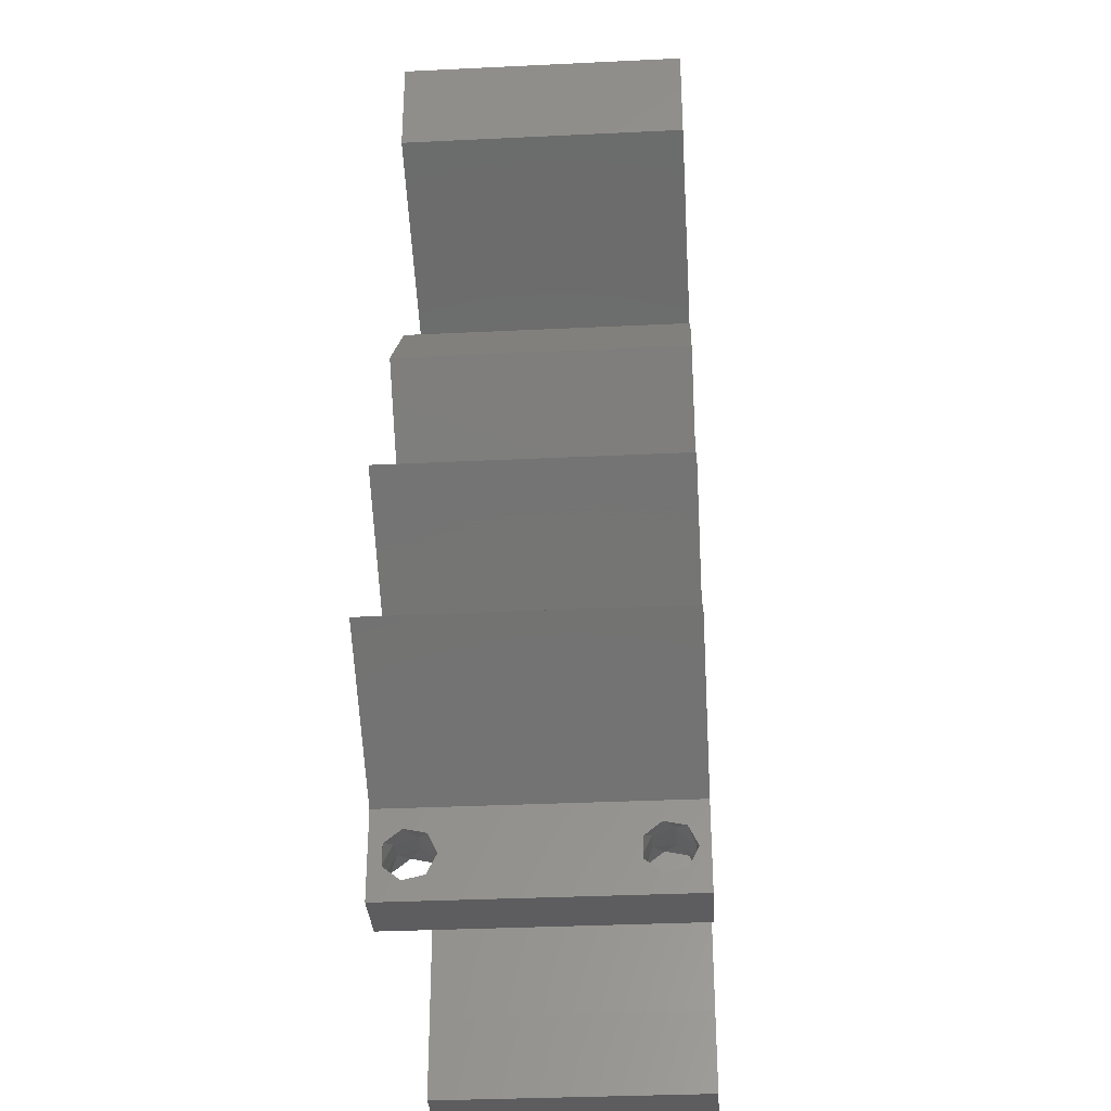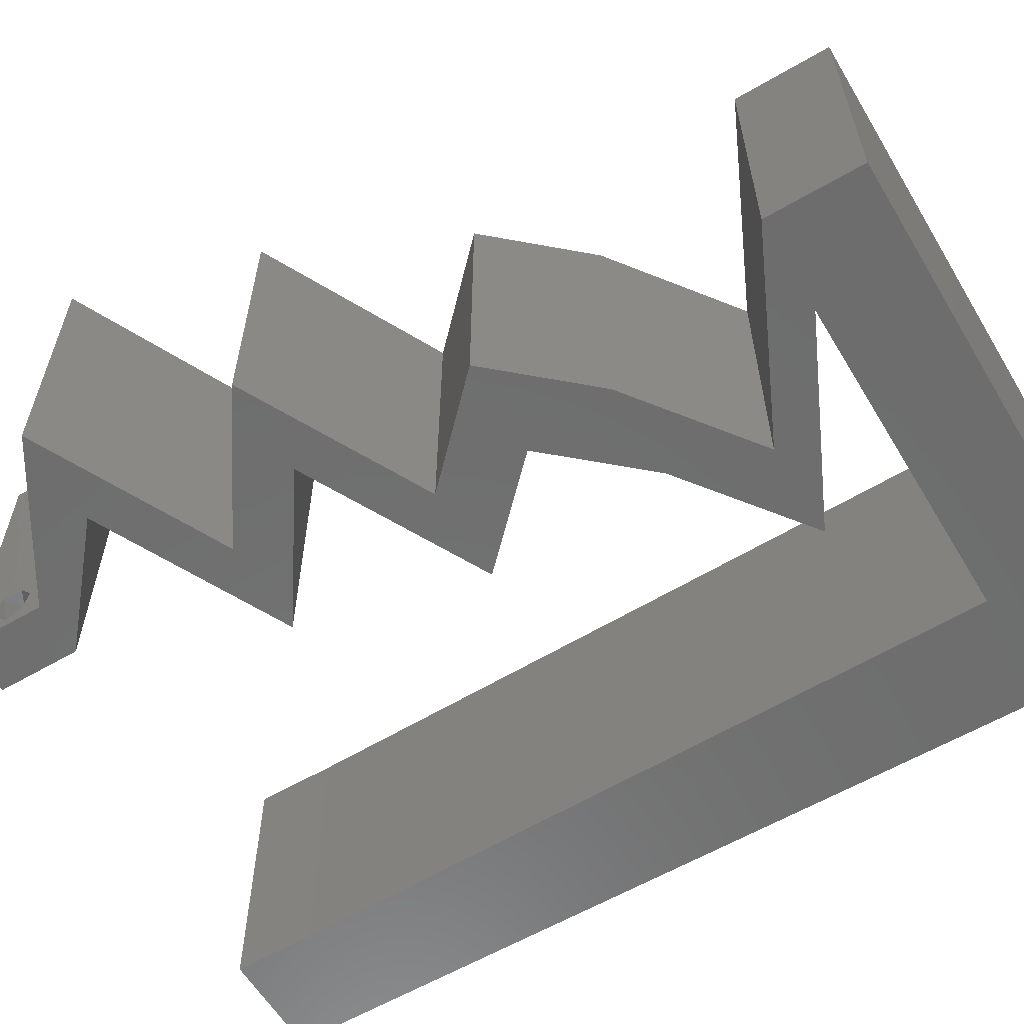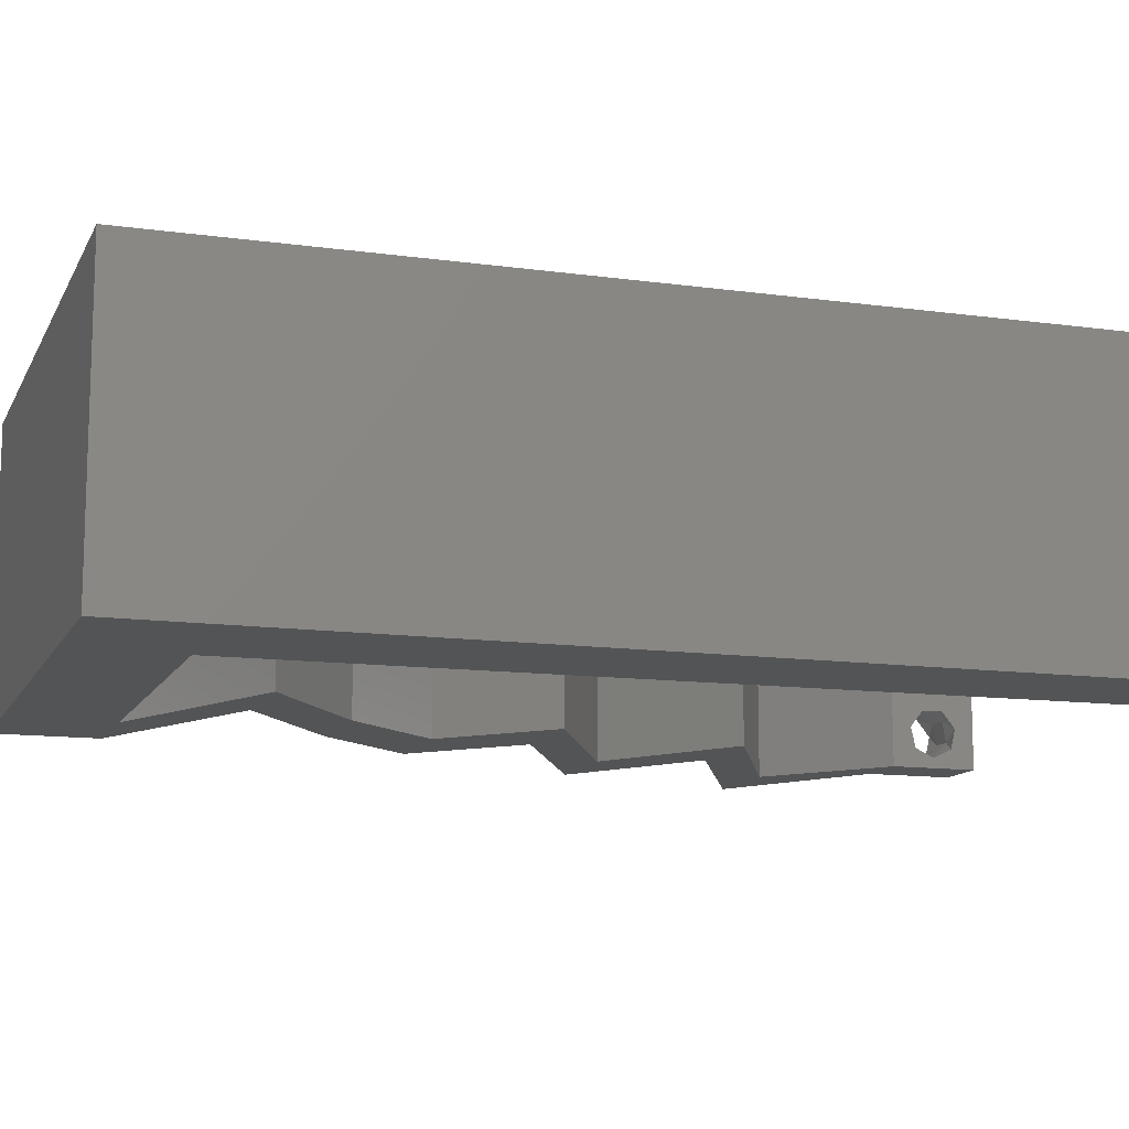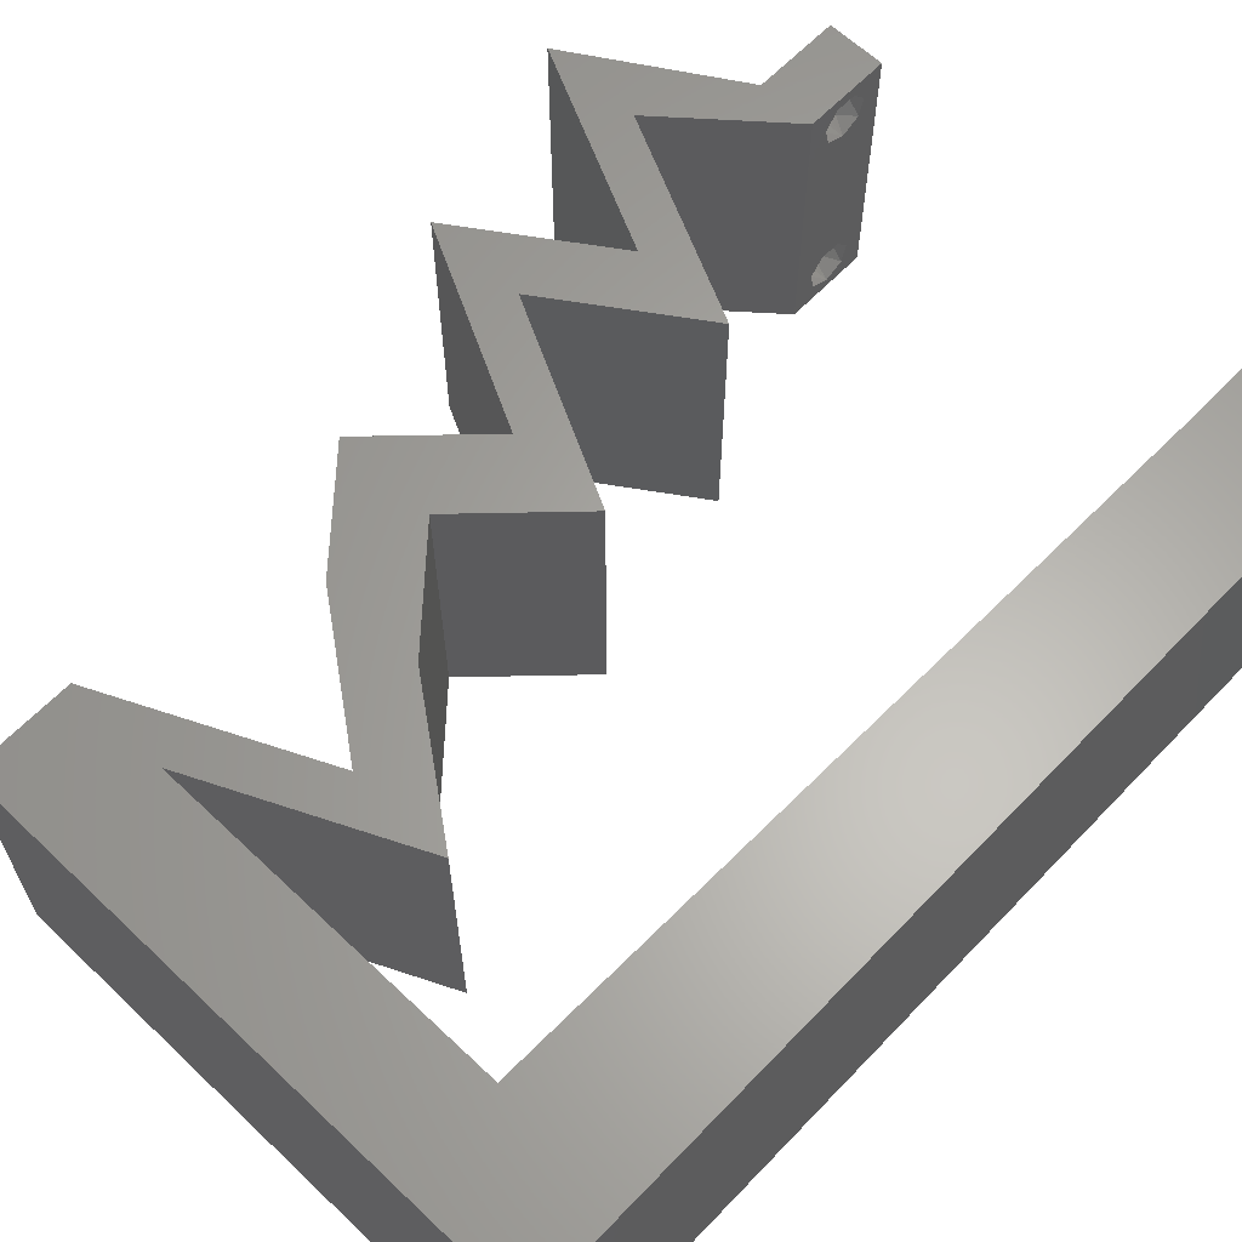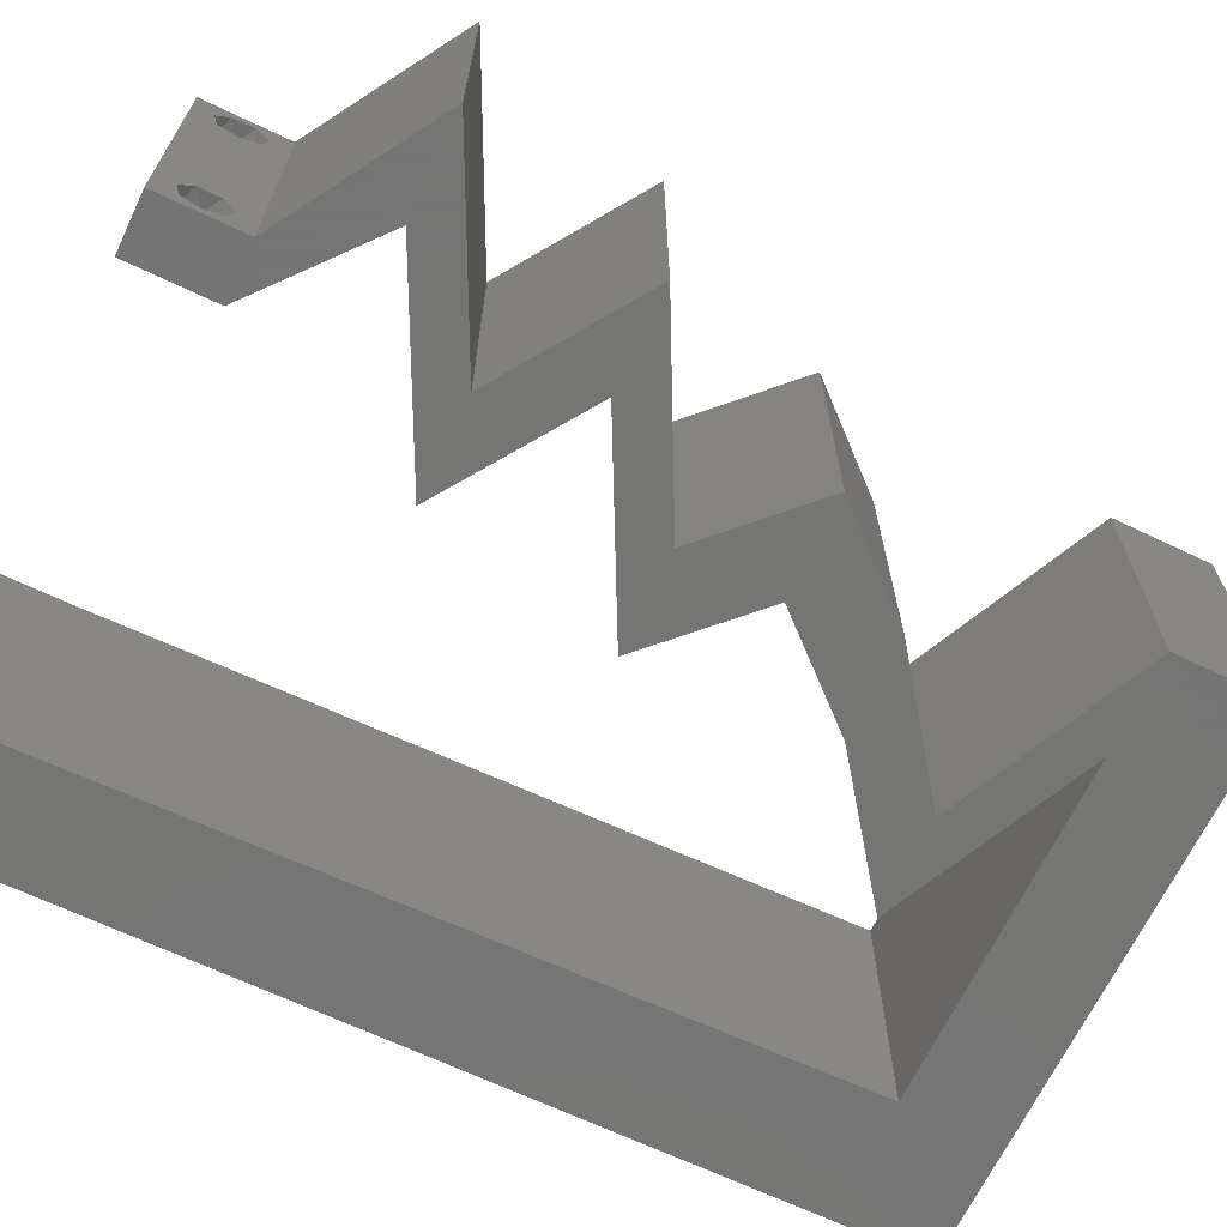
<metadata>
{"format":"stl","ext":"stl","renderer":"f3d","projection":"perspective","resolution":1024,"background":"white","views":[{"elev":-33.3,"azim":93.8,"up":"+Y"},{"elev":-59.8,"azim":120.9,"up":"+Z"},{"elev":-12.2,"azim":-108.2,"up":"+Z"},{"elev":63.1,"azim":-136.3,"up":"+Z"},{"elev":-67.1,"azim":64.5,"up":"+Z"}]}
</metadata>
<code>
# stl→obj: 256 verts, 516 faces
v 0.04 0 0.01
v 0.04 -0.006 0.01
v 0.04 -0.003738 0.003932
v 0.04 -0.003 0.0159
v 0.04 -0.004657 0.002778
v 0.04 -0.006 0
v 0.04 -0.004329 0.00134
v 0.04 -0.001671 0.00134
v 0.04 0 0
v 0.04 -0.001343 0.002778
v 0.04 -0.003 0.0007
v 0.04 -0.002262 0.01913
v 0.04 -0.001343 0.01798
v 0.04 0 0.02
v 0.04 -0.004657 0.01798
v 0.04 -0.003738 0.01913
v 0.04 -0.006 0.02
v 0.04 -0.001671 0.01654
v 0.04 -0.004329 0.01654
v 0.04 -0.002262 0.003932
v 0.036 -0.006 0.01
v 0.036 0 0.01
v 0.036 -0.003738 0.003932
v 0.036 -0.003 0.0159
v 0.036 -0.004329 0.00134
v 0.036 -0.006 0
v 0.036 -0.004657 0.002778
v 0.036 -0.001343 0.002778
v 0.036 0 0
v 0.036 -0.001671 0.00134
v 0.036 -0.003 0.0007
v 0.036 -0.004657 0.01798
v 0.036 -0.006 0.02
v 0.036 -0.003738 0.01913
v 0.036 0 0.02
v 0.036 -0.001343 0.01798
v 0.036 -0.002262 0.01913
v 0.036 -0.001671 0.01654
v 0.036 -0.004329 0.01654
v 0.036 -0.002262 0.003932
v 0.03 0.06 0.02
v 0.03306 0.05297 0.02
v 0.03576 0.05649 0.02
v 0 0.036 0.02
v 0 0.024 0.02
v 0.008504 0.03178 0.02
v 0 -0.006 0.02
v 0.008 -0.006 0.02
v 0.004 -0.003 0.02
v 0.008 0 0.02
v 0 0 0.02
v 0.04539 0.003311 0.02
v 0.05077 0.006622 0.02
v 0.04383 0.006622 0.02
v 0.01 0.06 0.02
v 0.00884 0.05297 0.02
v 0.01691 0.05297 0.02
v 0.03705 0.009933 0.02
v 0.0372 0.01324 0.02
v 0.03026 0.01324 0.02
v 0.02 0.06 0.02
v 0.02499 0.05297 0.02
v 0.008336 0.02119 0.02
v 0.04049 0.02318 0.02
v 0.04006 0.01987 0.02
v 0.04701 0.01987 0.02
v 0.02781 0.03973 0.02
v 0.03369 0.03311 0.02
v 0.03475 0.03973 0.02
v 0.04063 0.03311 0.02
v 0.004042 0.005649 0.02
v 0 0.048 0.02
v 0.008672 0.04238 0.02
v 0.04 0.05297 0.02
v 0.008168 0.01059 0.02
v 0 0.012 0.02
v 0.04 0.06 0.02
v 0.038 -0.003 0.02
v 0.02585 0.04635 0.02
v 0 0.06 0.02
v 0.03292 0.04966 0.02
v 0.01891 0.04635 0.02
v 0.02598 0.04966 0.02
v 0.03398 0.02649 0.02
v 0.02703 0.02649 0.02
v 0.03355 0.02318 0.02
v 0.04399 0.009933 0.02
v 0 -0.006 0.01
v 0 -0.003 0.015
v 0 0 0.01
v 0 -0.006 0
v 0 -0.003 0.005
v 0 0 0
v 0.004 -0.006 0.015
v 0.008 -0.006 0.01
v 0.004 -0.006 0.005
v 0.008 -0.006 0
v 0 0.06 0
v 0 0.051 0.0086
v 0 0.06 0.01
v 0 0.009 0.0114
v 0 0.048 0
v 0 0.0415 0.009767
v 0 0.03 0.01
v 0 0.036 0
v 0 0.024 0
v 0 0.0185 0.01023
v 0 0.012 0
v 0 0.005337 0.005128
v 0 0.05466 0.01487
v 0.03 0.06 0
v 0.03576 0.05649 0
v 0.03306 0.05297 0
v 0.008504 0.03178 0
v 0.004 -0.003 0
v 0.008 0 0
v 0.04539 0.003311 0
v 0.04383 0.006622 0
v 0.05077 0.006622 0
v 0.01 0.06 0
v 0.01691 0.05297 0
v 0.00884 0.05297 0
v 0.03705 0.009933 0
v 0.03026 0.01324 0
v 0.0372 0.01324 0
v 0.02499 0.05297 0
v 0.02 0.06 0
v 0.008336 0.02119 0
v 0.04049 0.02318 0
v 0.04701 0.01987 0
v 0.04006 0.01987 0
v 0.02781 0.03973 0
v 0.03475 0.03973 0
v 0.03369 0.03311 0
v 0.04063 0.03311 0
v 0.004042 0.005649 0
v 0.008672 0.04238 0
v 0.04 0.05297 0
v 0.008168 0.01059 0
v 0.04 0.06 0
v 0.038 -0.003 0
v 0.02585 0.04635 0
v 0.03292 0.04966 0
v 0.01891 0.04635 0
v 0.02598 0.04966 0
v 0.03398 0.02649 0
v 0.02703 0.02649 0
v 0.03355 0.02318 0
v 0.04399 0.009933 0
v 0.008 0 0.01
v 0.008 -0.003 0.015
v 0.008 -0.003 0.005
v 0.015 0.06 0.01134
v 0.025 0.06 0.008977
v 0.006575 0.06 0.007337
v 0.03344 0.06 0.01273
v 0.04 0.06 0.01
v 0.03407 0.06 0.005945
v 0.005798 0.06 0.01422
v 0.04 0.05649 0.015
v 0.04 0.05297 0.01
v 0.04 0.05649 0.005
v 0.033 0.0497 0.007987
v 0.02585 0.04635 0.01
v 0.03531 0.05078 0.01439
v 0.03059 0.04857 0.01448
v 0.0303 0.04304 0.005494
v 0.0303 0.04304 0.01448
v 0.03475 0.03973 0.01
v 0.03769 0.03642 0.015
v 0.04063 0.03311 0.01
v 0.03769 0.03642 0.005
v 0.0373 0.0298 0.015
v 0.03398 0.02649 0.01
v 0.0373 0.0298 0.005
v 0.04036 0.02324 0.007498
v 0.04701 0.01987 0.01
v 0.03796 0.02446 0.0146
v 0.04244 0.02218 0.0147
v 0.0421 0.01655 0.005916
v 0.0421 0.01655 0.01398
v 0.0372 0.01324 0.01
v 0.04409 0.009884 0.007647
v 0.05077 0.006622 0.01
v 0.04195 0.01093 0.01465
v 0.04662 0.008649 0.01461
v 0.03992 0.003311 0.005
v 0.03992 0.003311 0.015
v 0.04383 0.006622 0.01
v 0.03695 0.009981 0.007647
v 0.03026 0.01324 0.01
v 0.03908 0.008939 0.01465
v 0.03442 0.01122 0.01461
v 0.03516 0.01655 0.00602
v 0.03516 0.01655 0.01408
v 0.04006 0.01987 0.01
v 0.03368 0.02311 0.007498
v 0.02703 0.02649 0.01
v 0.03608 0.02189 0.0146
v 0.0316 0.02417 0.0147
v 0.03036 0.0298 0.015
v 0.03369 0.03311 0.01
v 0.03036 0.0298 0.005
v 0.03075 0.03642 0.015
v 0.02781 0.03973 0.01
v 0.03075 0.03642 0.005
v 0.02336 0.04304 0.005494
v 0.02336 0.04304 0.01448
v 0.01891 0.04635 0.01
v 0.02591 0.04963 0.007987
v 0.03306 0.05297 0.01
v 0.0236 0.04855 0.01439
v 0.02832 0.05076 0.01448
v 0.02095 0.05297 0.01247
v 0.01513 0.05297 0.006975
v 0.02095 0.05297 0.005539
v 0.02676 0.05297 0.006975
v 0.02758 0.05297 0.01384
v 0.00884 0.05297 0.01
v 0.01431 0.05297 0.01384
v 0.008601 0.03788 0.01046
v 0.008239 0.01509 0.01046
v 0.00842 0.02649 0.009911
v 0.00872 0.04539 0.007721
v 0.00812 0.007586 0.007721
v 0.008741 0.04671 0.01403
v 0.008099 0.006267 0.01403
v 0.0385 -0.002262 0.01607
v 0.03873 -0.003738 0.01607
v 0.03726 -0.003758 0.01608
v 0.03712 -0.002262 0.01607
v 0.03727 -0.003 0.0193
v 0.03873 -0.001671 0.01866
v 0.03875 -0.003 0.0193
v 0.03873 -0.004329 0.01866
v 0.03727 -0.001343 0.01722
v 0.03875 -0.001343 0.01722
v 0.03727 -0.004657 0.01722
v 0.03875 -0.004657 0.01722
v 0.03725 -0.001671 0.01866
v 0.03725 -0.004329 0.01866
v 0.038 -0.003744 0.0008712
v 0.0385 -0.002262 0.0008684
v 0.03712 -0.002262 0.0008684
v 0.03914 -0.003734 0.0008667
v 0.03873 -0.003 0.0041
v 0.03727 -0.001671 0.00346
v 0.03875 -0.001671 0.00346
v 0.03727 -0.004329 0.00346
v 0.03875 -0.004329 0.00346
v 0.03725 -0.003 0.0041
v 0.03739 -0.004655 0.002013
v 0.03882 -0.004657 0.002022
v 0.03798 -0.00134 0.002033
v 0.03687 -0.001344 0.002017
v 0.03914 -0.001343 0.00202
f 1 2 3
f 1 4 2
f 5 6 7
f 8 9 10
f 11 9 8
f 7 6 11
f 12 13 14
f 15 16 17
f 16 14 17
f 12 14 16
f 6 9 11
f 5 2 6
f 14 18 1
f 13 18 14
f 17 2 19
f 19 15 17
f 9 1 10
f 1 18 4
f 2 4 19
f 20 1 3
f 10 1 20
f 3 2 5
f 21 22 23
f 24 22 21
f 25 26 27
f 28 29 30
f 30 29 31
f 31 26 25
f 32 33 34
f 35 36 37
f 33 35 34
f 34 35 37
f 35 38 36
f 29 26 31
f 27 26 21
f 21 33 39
f 39 33 32
f 22 38 35
f 22 29 28
f 21 39 24
f 24 38 22
f 27 21 23
f 23 22 40
f 40 22 28
f 41 42 43
f 44 45 46
f 47 48 49
f 50 51 49
f 52 53 54
f 55 56 57
f 58 59 60
f 41 61 62
f 46 45 63
f 64 65 66
f 67 68 69
f 69 68 70
f 51 50 71
f 56 72 73
f 72 44 73
f 42 74 43
f 73 44 46
f 62 61 57
f 75 76 71
f 74 77 43
f 51 47 49
f 48 50 49
f 33 17 78
f 14 35 78
f 76 51 71
f 77 41 43
f 67 69 79
f 65 59 66
f 59 65 60
f 17 14 78
f 14 54 35
f 35 33 78
f 50 75 71
f 72 56 80
f 56 55 80
f 74 42 81
f 82 67 79
f 82 79 83
f 79 81 83
f 70 68 84
f 68 85 84
f 84 85 86
f 64 84 86
f 58 87 59
f 53 87 54
f 14 52 54
f 87 58 54
f 65 64 86
f 42 41 62
f 81 42 83
f 45 76 63
f 76 75 63
f 61 55 57
f 88 89 90
f 51 89 47
f 91 92 93
f 90 92 88
f 47 89 88
f 90 89 51
f 88 92 91
f 93 92 90
f 48 94 95
f 88 94 47
f 91 96 88
f 95 96 97
f 47 94 48
f 95 94 88
f 97 96 91
f 88 96 95
f 98 99 100
f 51 101 90
f 102 99 98
f 76 101 51
f 103 104 44
f 105 104 103
f 105 103 102
f 106 104 105
f 44 104 45
f 45 107 76
f 72 103 44
f 108 107 106
f 107 104 106
f 45 104 107
f 93 109 108
f 80 110 72
f 72 99 103
f 108 101 107
f 72 110 99
f 108 109 101
f 107 101 76
f 103 99 102
f 100 110 80
f 90 109 93
f 101 109 90
f 99 110 100
f 111 112 113
f 105 114 106
f 91 115 97
f 116 115 93
f 117 118 119
f 120 121 122
f 123 124 125
f 111 126 127
f 114 128 106
f 129 130 131
f 132 133 134
f 133 135 134
f 93 136 116
f 122 137 102
f 102 137 105
f 113 112 138
f 137 114 105
f 126 121 127
f 139 136 108
f 138 112 140
f 93 115 91
f 97 115 116
f 26 141 6
f 9 141 29
f 108 136 93
f 140 112 111
f 132 142 133
f 131 130 125
f 125 124 131
f 6 141 9
f 9 29 118
f 29 141 26
f 116 136 139
f 102 98 122
f 122 98 120
f 138 143 113
f 144 142 132
f 144 145 142
f 142 145 143
f 135 146 134
f 134 146 147
f 147 146 148
f 148 146 129
f 123 125 149
f 119 118 149
f 9 118 117
f 149 118 123
f 131 148 129
f 113 126 111
f 143 145 113
f 106 128 108
f 128 139 108
f 127 121 120
f 150 151 95
f 48 151 50
f 116 152 97
f 95 152 150
f 50 151 150
f 95 151 48
f 97 152 95
f 150 152 116
f 120 153 127
f 41 154 61
f 153 154 127
f 61 154 153
f 120 155 153
f 41 156 154
f 127 154 111
f 61 153 55
f 98 155 120
f 100 155 98
f 77 156 41
f 157 156 77
f 154 158 111
f 153 159 55
f 156 158 154
f 155 159 153
f 111 158 140
f 140 158 157
f 80 159 100
f 55 159 80
f 100 159 155
f 157 158 156
f 74 160 77
f 157 160 161
f 140 162 138
f 161 162 157
f 77 160 157
f 161 160 74
f 157 162 140
f 138 162 161
f 143 163 142
f 138 163 143
f 142 163 164
f 161 163 138
f 74 165 161
f 164 166 79
f 79 166 81
f 81 165 74
f 165 163 161
f 165 166 163
f 163 166 164
f 81 166 165
f 142 167 133
f 69 168 79
f 79 168 164
f 169 168 69
f 168 167 164
f 169 167 168
f 164 167 142
f 133 167 169
f 69 170 169
f 171 170 70
f 135 172 171
f 169 172 133
f 169 170 171
f 70 170 69
f 171 172 169
f 133 172 135
f 70 173 171
f 174 173 84
f 171 175 135
f 146 175 174
f 84 173 70
f 171 173 174
f 135 175 146
f 174 175 171
f 146 176 129
f 129 176 130
f 174 176 146
f 130 176 177
f 84 178 174
f 177 179 66
f 66 179 64
f 64 178 84
f 176 178 179
f 179 178 64
f 177 176 179
f 174 178 176
f 130 180 125
f 59 181 66
f 66 181 177
f 182 181 59
f 182 180 181
f 181 180 177
f 177 180 130
f 125 180 182
f 125 183 149
f 149 183 119
f 182 183 125
f 119 183 184
f 59 185 182
f 184 186 53
f 53 186 87
f 87 185 59
f 185 186 183
f 87 186 185
f 185 183 182
f 183 186 184
f 1 184 52
f 117 184 1
f 184 53 52
f 52 14 1
f 117 119 184
f 1 9 117
f 2 17 33
f 21 2 33
f 26 6 2
f 26 2 21
f 29 187 118
f 54 188 35
f 35 188 22
f 189 188 54
f 189 187 188
f 188 187 22
f 22 187 29
f 118 187 189
f 123 190 124
f 118 190 123
f 189 190 118
f 124 190 191
f 54 192 189
f 191 193 60
f 60 193 58
f 58 192 54
f 192 193 190
f 58 193 192
f 192 190 189
f 190 193 191
f 124 194 131
f 65 195 60
f 60 195 191
f 196 195 65
f 191 195 194
f 194 195 196
f 191 194 124
f 131 194 196
f 131 197 148
f 148 197 147
f 196 197 131
f 147 197 198
f 65 199 196
f 198 200 85
f 85 200 86
f 86 199 65
f 197 199 200
f 200 199 86
f 196 199 197
f 198 197 200
f 85 201 198
f 202 201 68
f 198 203 147
f 134 203 202
f 68 201 85
f 198 201 202
f 147 203 134
f 202 203 198
f 68 204 202
f 205 204 67
f 202 206 134
f 132 206 205
f 202 204 205
f 134 206 132
f 205 206 202
f 67 204 68
f 132 207 144
f 82 208 67
f 67 208 205
f 209 208 82
f 208 207 205
f 209 207 208
f 205 207 132
f 144 207 209
f 145 210 113
f 144 210 145
f 113 210 211
f 209 210 144
f 82 212 209
f 211 213 42
f 42 213 83
f 83 212 82
f 212 210 209
f 212 213 210
f 210 213 211
f 83 213 212
f 57 214 62
f 214 215 216
f 216 217 214
f 42 218 211
f 219 220 56
f 211 217 113
f 122 215 219
f 220 215 214
f 214 217 218
f 126 216 121
f 56 220 57
f 62 218 42
f 121 215 122
f 113 217 126
f 57 220 214
f 214 218 62
f 216 215 121
f 126 217 216
f 218 217 211
f 219 215 220
f 137 221 114
f 128 222 139
f 63 223 46
f 221 223 114
f 128 223 222
f 222 223 63
f 46 223 221
f 114 223 128
f 219 224 122
f 116 225 150
f 46 221 73
f 75 222 63
f 139 225 116
f 122 224 137
f 137 224 221
f 222 225 139
f 221 226 73
f 75 227 222
f 224 226 221
f 222 227 225
f 50 227 75
f 73 226 56
f 56 226 219
f 150 227 50
f 219 226 224
f 225 227 150
f 24 4 228
f 4 24 229
f 229 24 230
f 24 228 231
f 232 233 234
f 235 232 234
f 233 236 237
f 238 235 239
f 233 232 240
f 232 235 241
f 236 233 240
f 235 238 241
f 229 238 239
f 238 229 230
f 236 228 237
f 228 236 231
f 16 15 235
f 13 12 233
f 39 32 238
f 34 37 232
f 36 38 236
f 13 233 237
f 16 235 234
f 233 12 234
f 235 15 239
f 238 32 241
f 34 232 241
f 36 236 240
f 232 37 240
f 12 16 234
f 18 13 237
f 15 19 239
f 37 36 240
f 32 34 241
f 228 18 237
f 19 4 229
f 19 229 239
f 39 238 230
f 236 38 231
f 4 18 228
f 38 24 231
f 24 39 230
f 11 31 242
f 31 11 243
f 31 243 244
f 11 242 245
f 246 247 248
f 249 246 250
f 247 246 251
f 246 249 251
f 242 25 252
f 249 250 252
f 252 250 253
f 31 25 242
f 244 254 255
f 243 254 244
f 25 27 252
f 27 249 252
f 20 3 246
f 27 23 249
f 40 28 247
f 20 246 248
f 246 3 250
f 40 247 251
f 249 23 251
f 3 5 250
f 10 20 248
f 23 40 251
f 248 247 254
f 242 252 253
f 250 5 253
f 243 8 256
f 254 243 256
f 5 7 253
f 247 28 255
f 10 248 256
f 11 8 243
f 242 253 245
f 254 247 255
f 30 31 244
f 248 254 256
f 253 7 245
f 30 244 255
f 28 30 255
f 8 10 256
f 7 11 245

</code>
